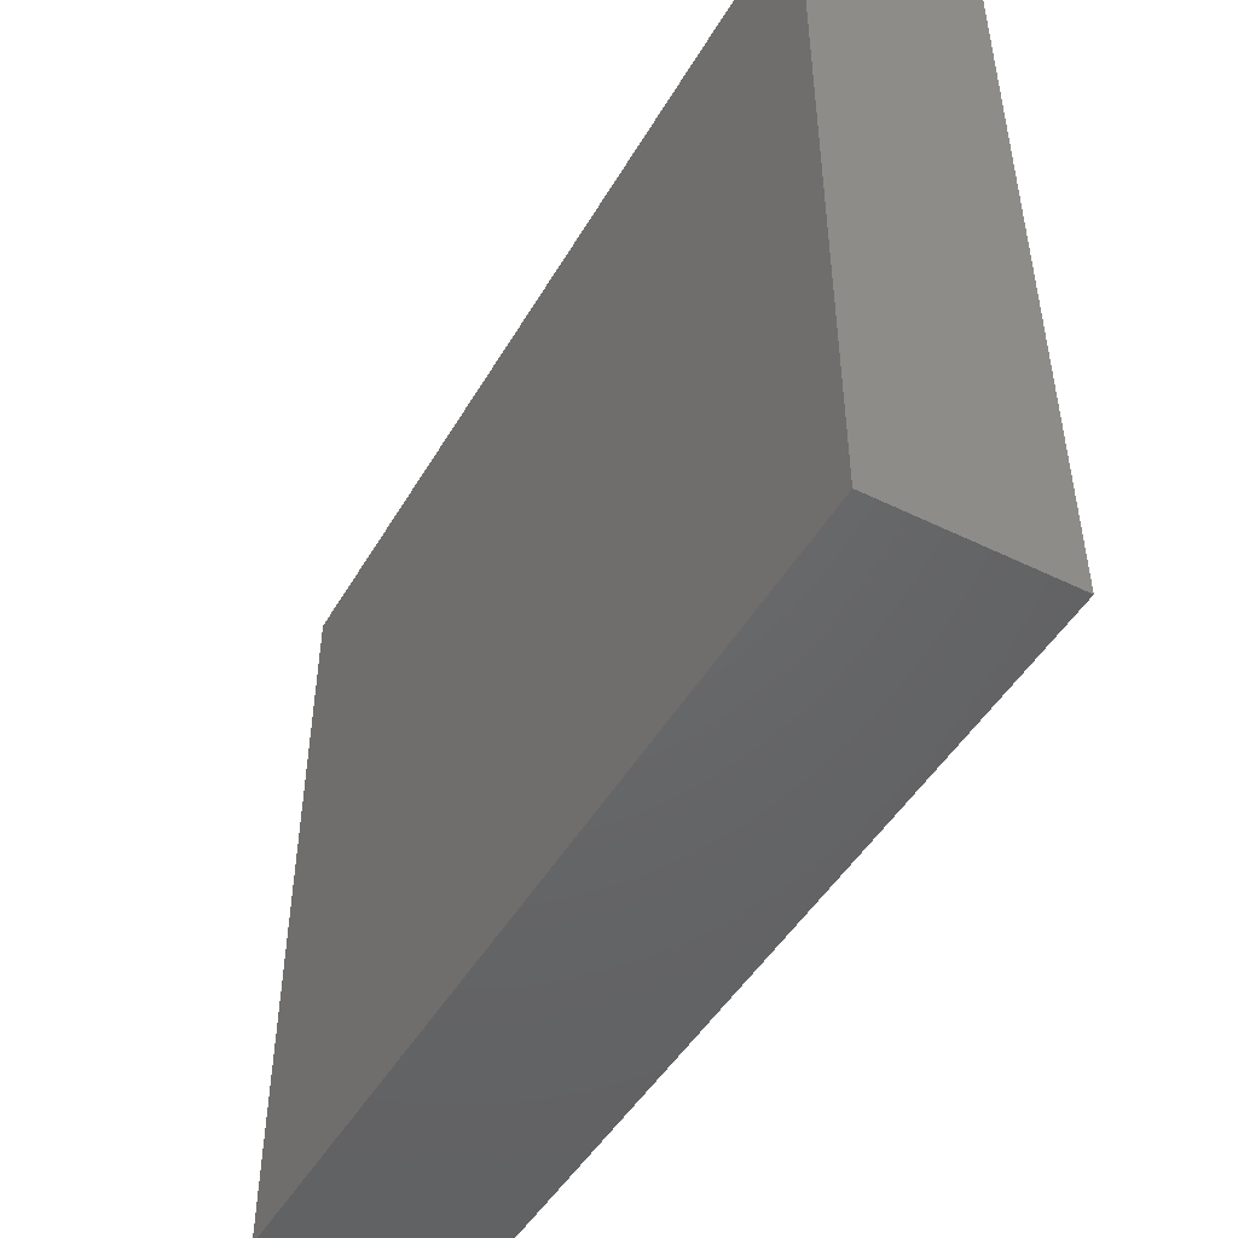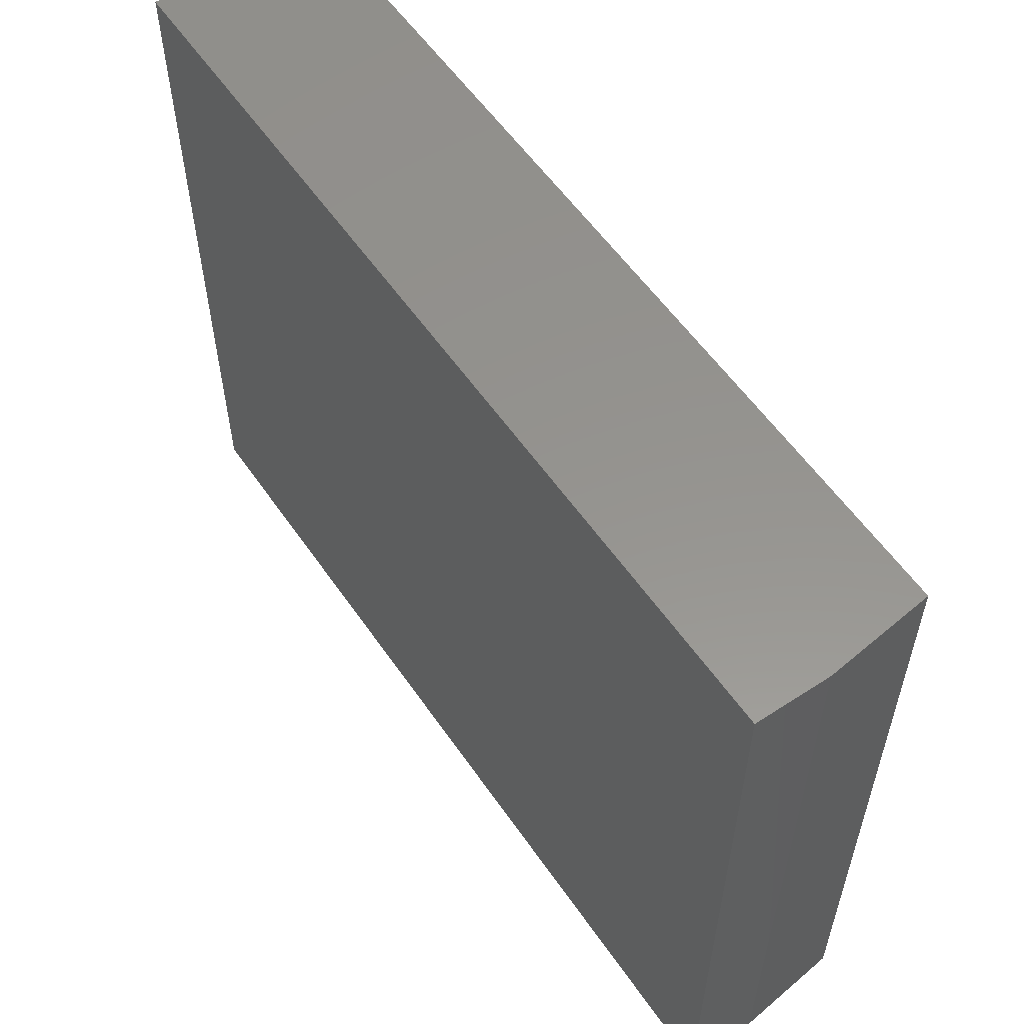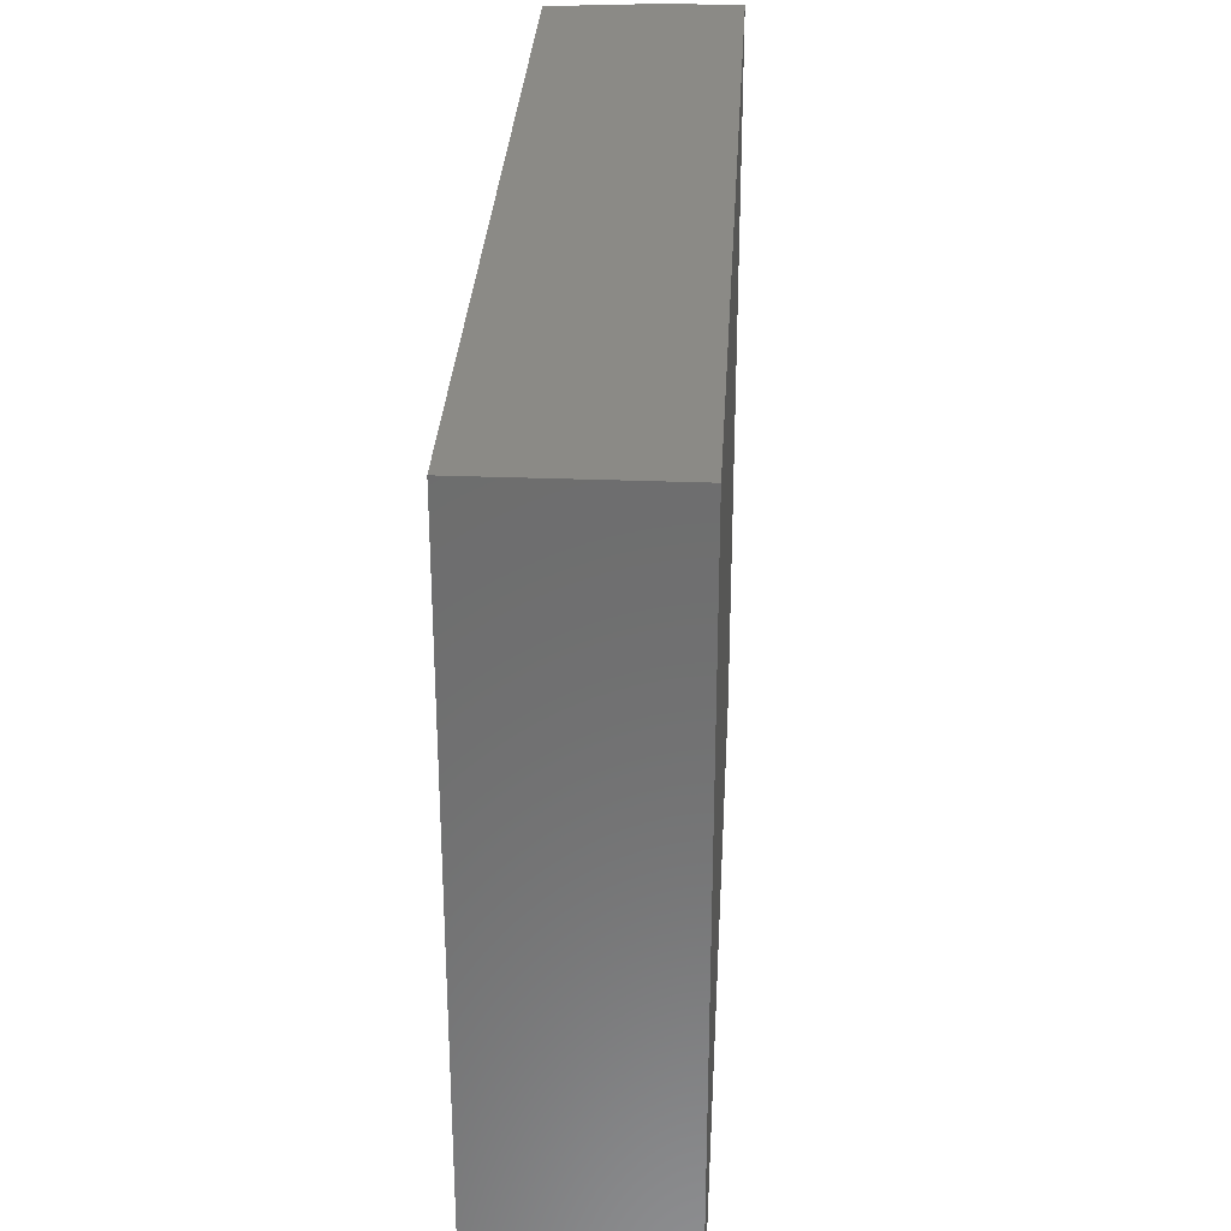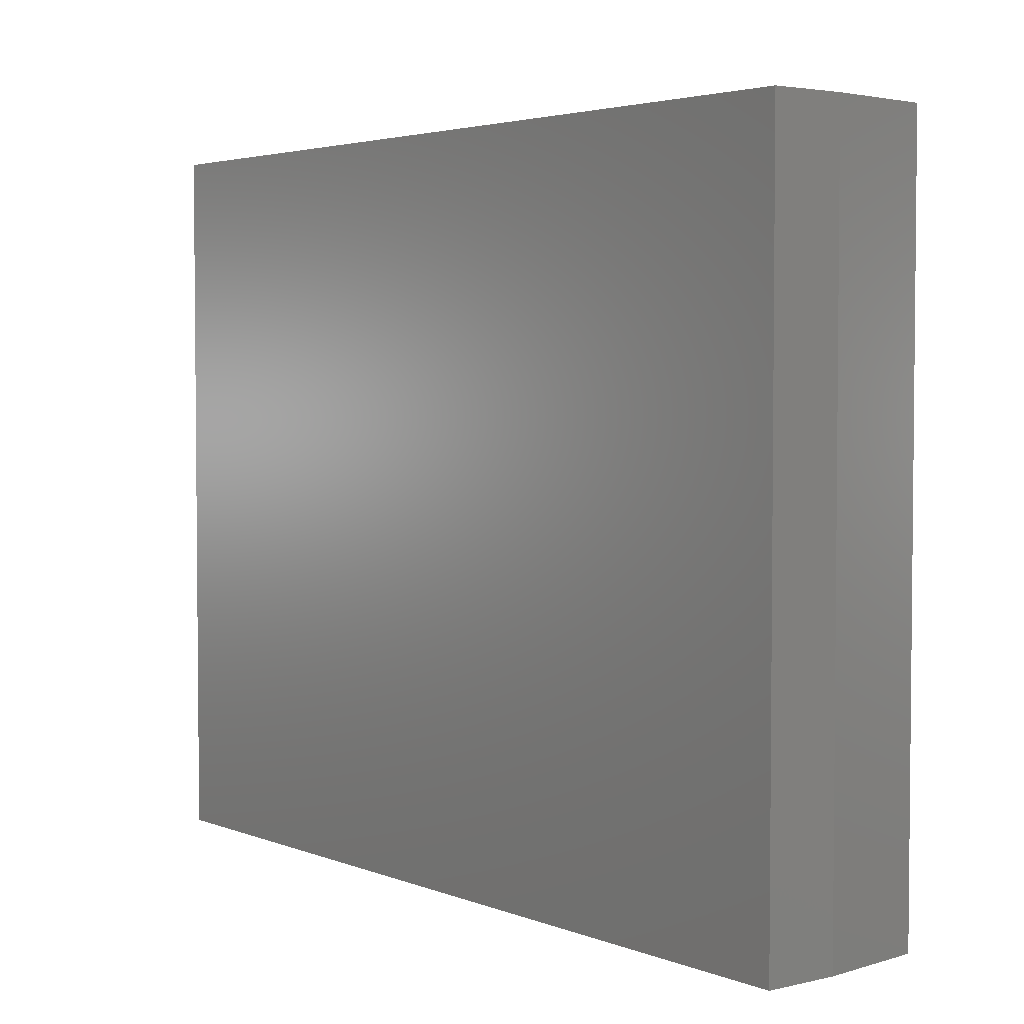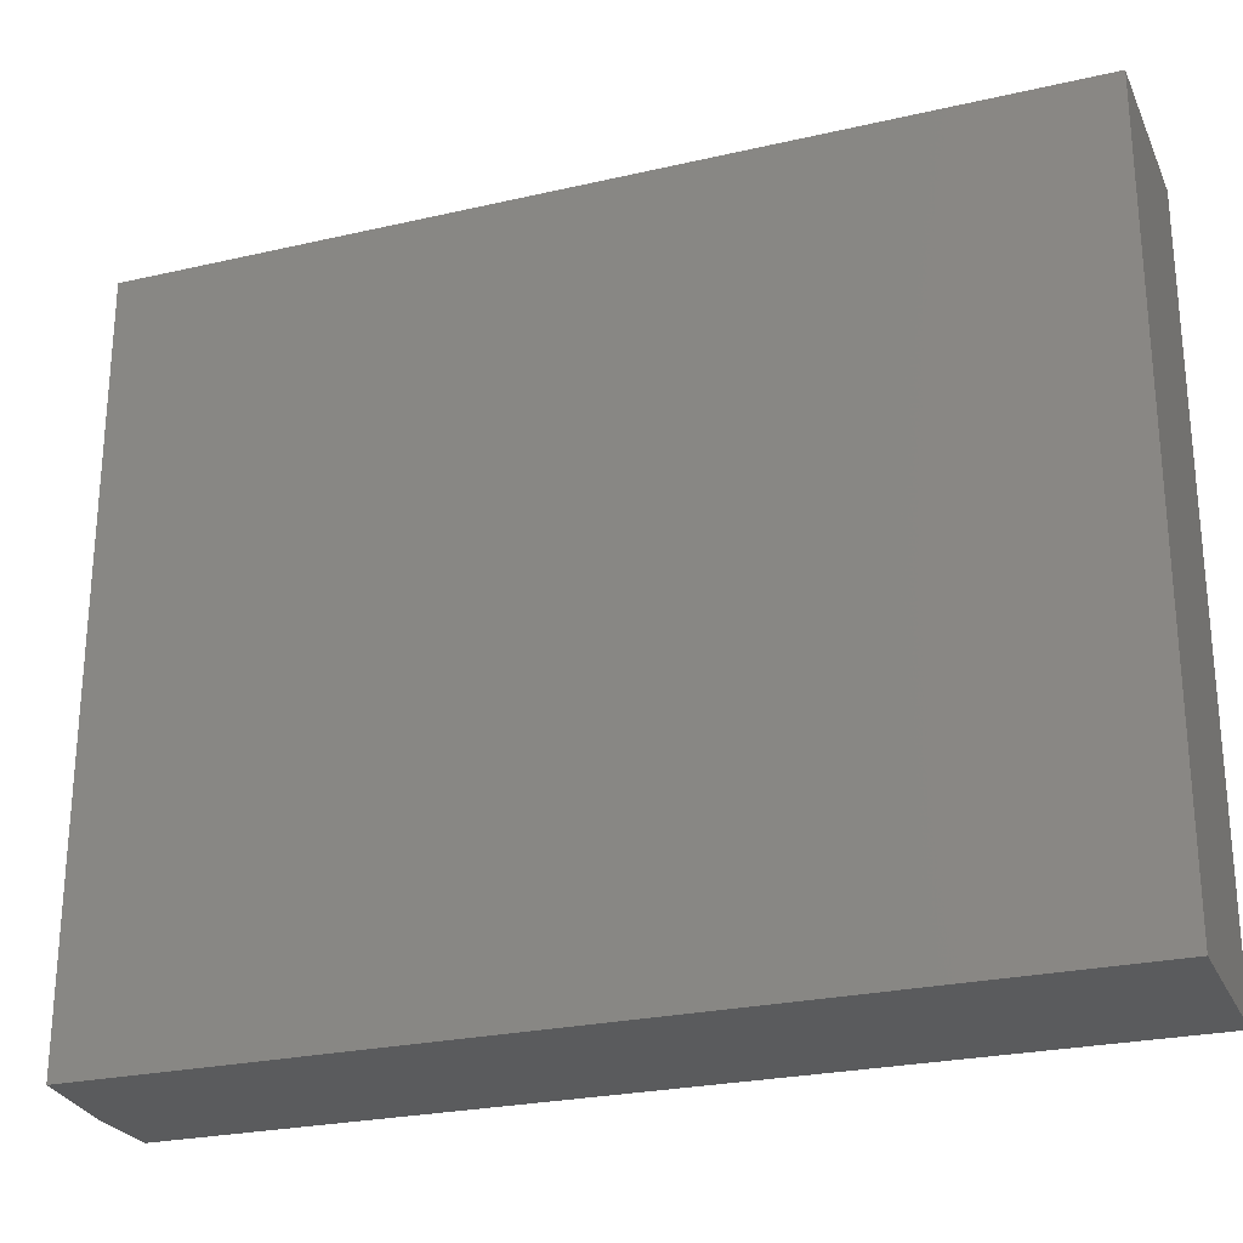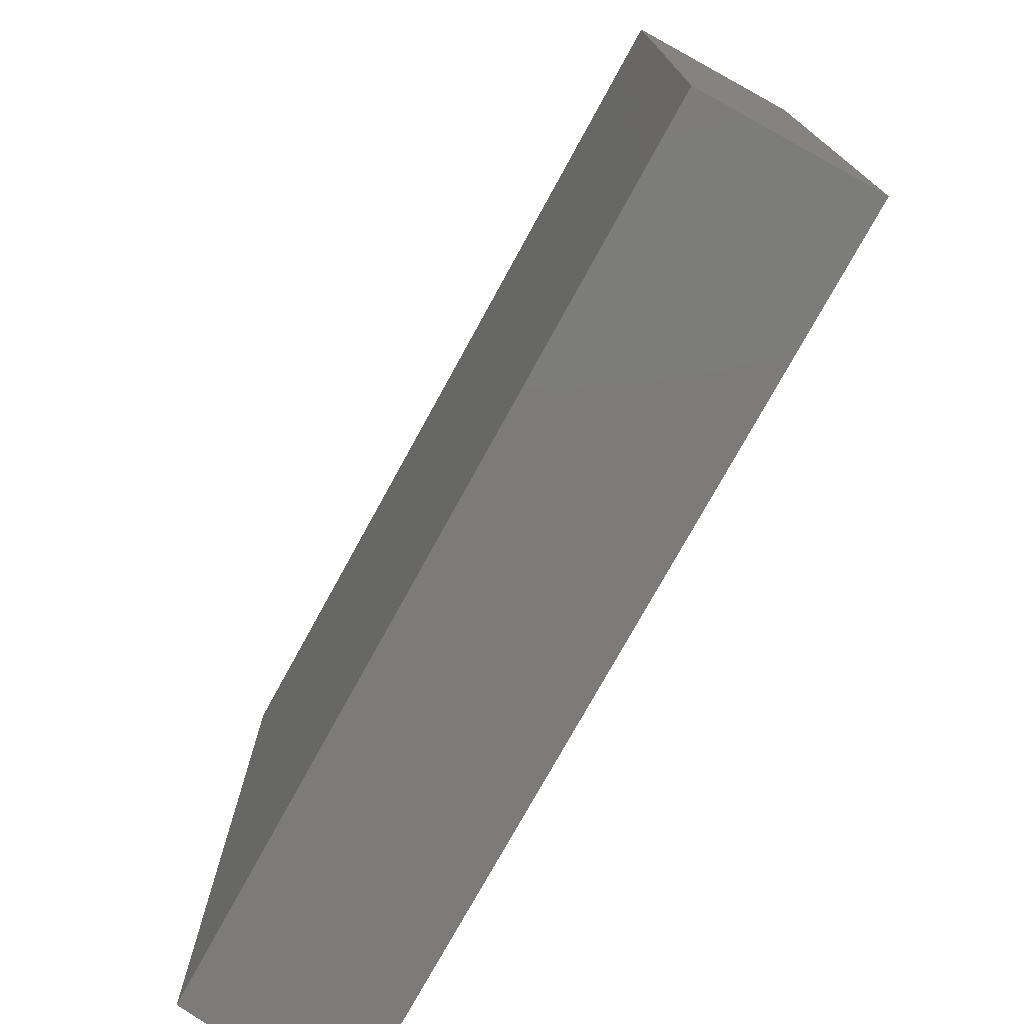
<metadata>
{"format":"stl","ext":"stl","renderer":"f3d","projection":"perspective","resolution":1024,"background":"white","views":[{"elev":-47.5,"azim":151.0,"up":"+Y"},{"elev":56.9,"azim":-34.2,"up":"+Y"},{"elev":30.5,"azim":-176.8,"up":"+Y"},{"elev":3.5,"azim":-37.9,"up":"+Y"},{"elev":-25.3,"azim":110.4,"up":"+Y"},{"elev":-74.9,"azim":151.3,"up":"+Y"}]}
</metadata>
<code>
# stl→obj: 10 verts, 16 faces
v 0.2109 -0.4297 -0.5391
v 0.2109 0.4266 -0.5391
v 0.2109 -0.4297 0.5156
v 0.2109 0.4266 0.5156
v 0 -0.4297 -0.5391
v -1.188e-16 -0.4297 0.5312
v 0.08594 -0.4297 0.5312
v 0.08594 0.4266 0.5312
v -1.188e-16 0.4266 0.5312
v 5.821e-33 0.4266 -0.5391
f 1 2 3
f 3 2 4
f 5 1 6
f 6 1 3
f 6 3 7
f 8 9 7
f 7 9 6
f 2 10 4
f 4 10 9
f 4 9 8
f 3 4 7
f 7 4 8
f 5 6 10
f 10 6 9
f 1 5 2
f 2 5 10

</code>
